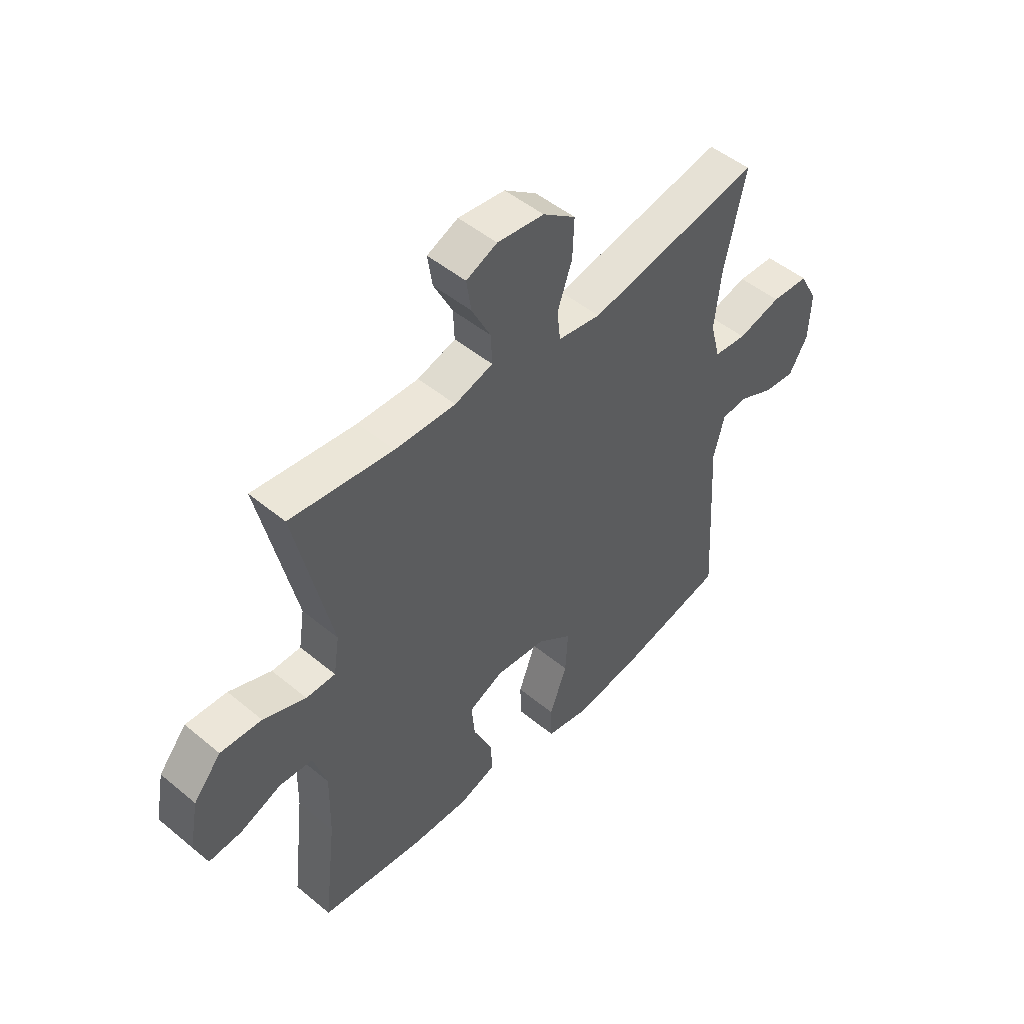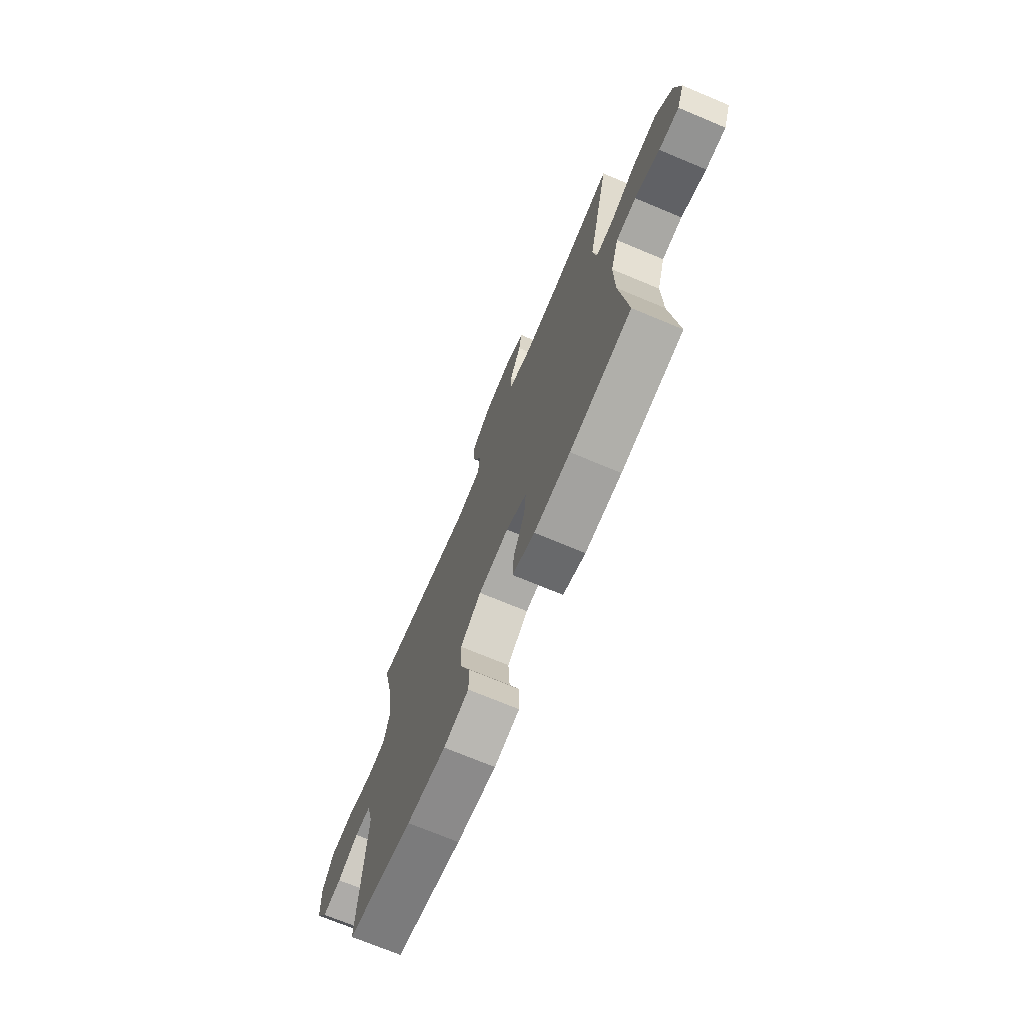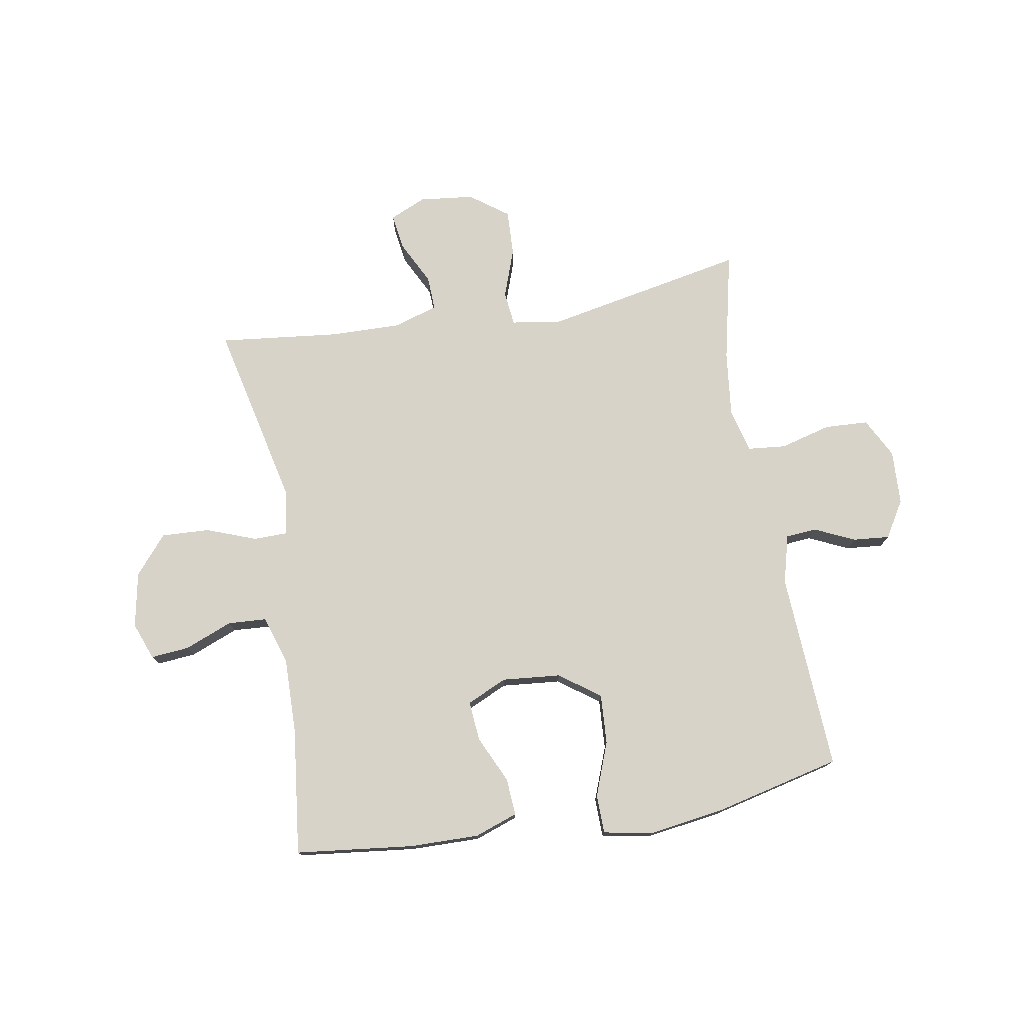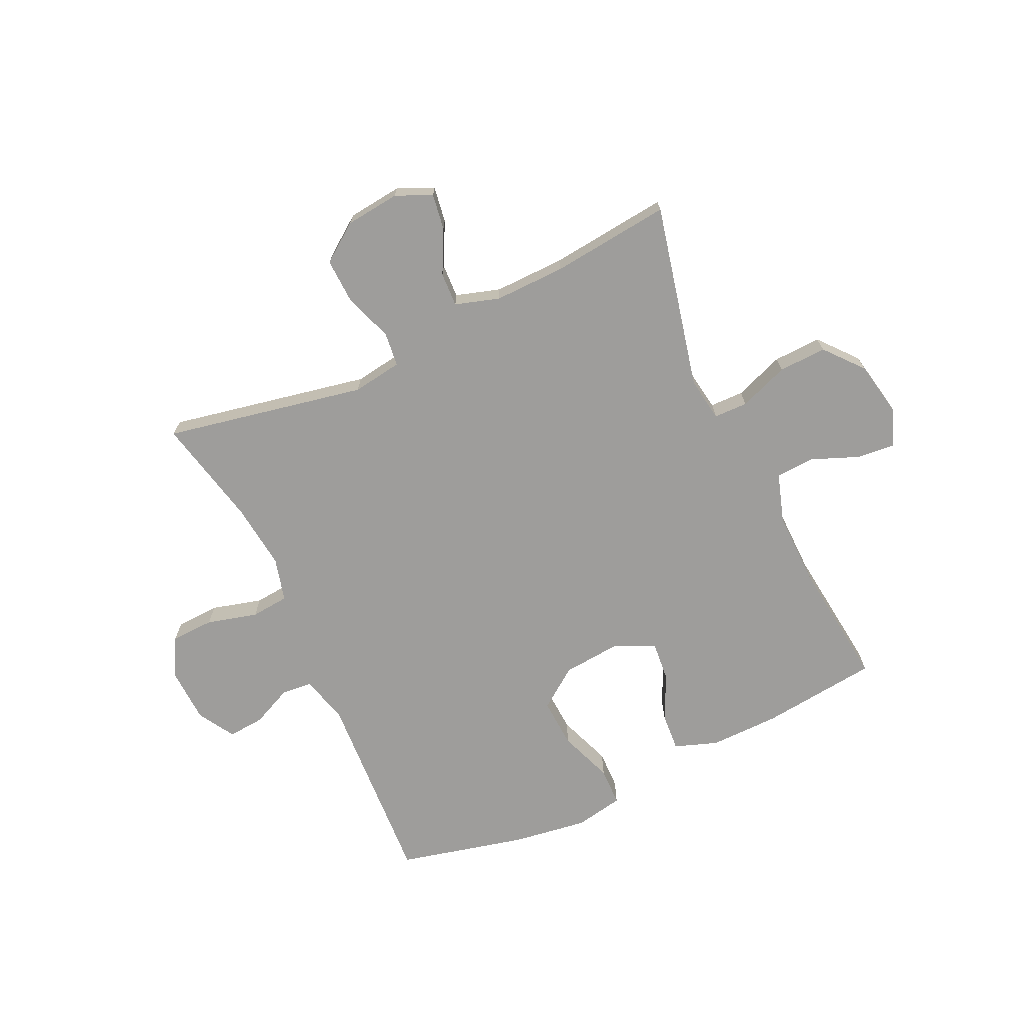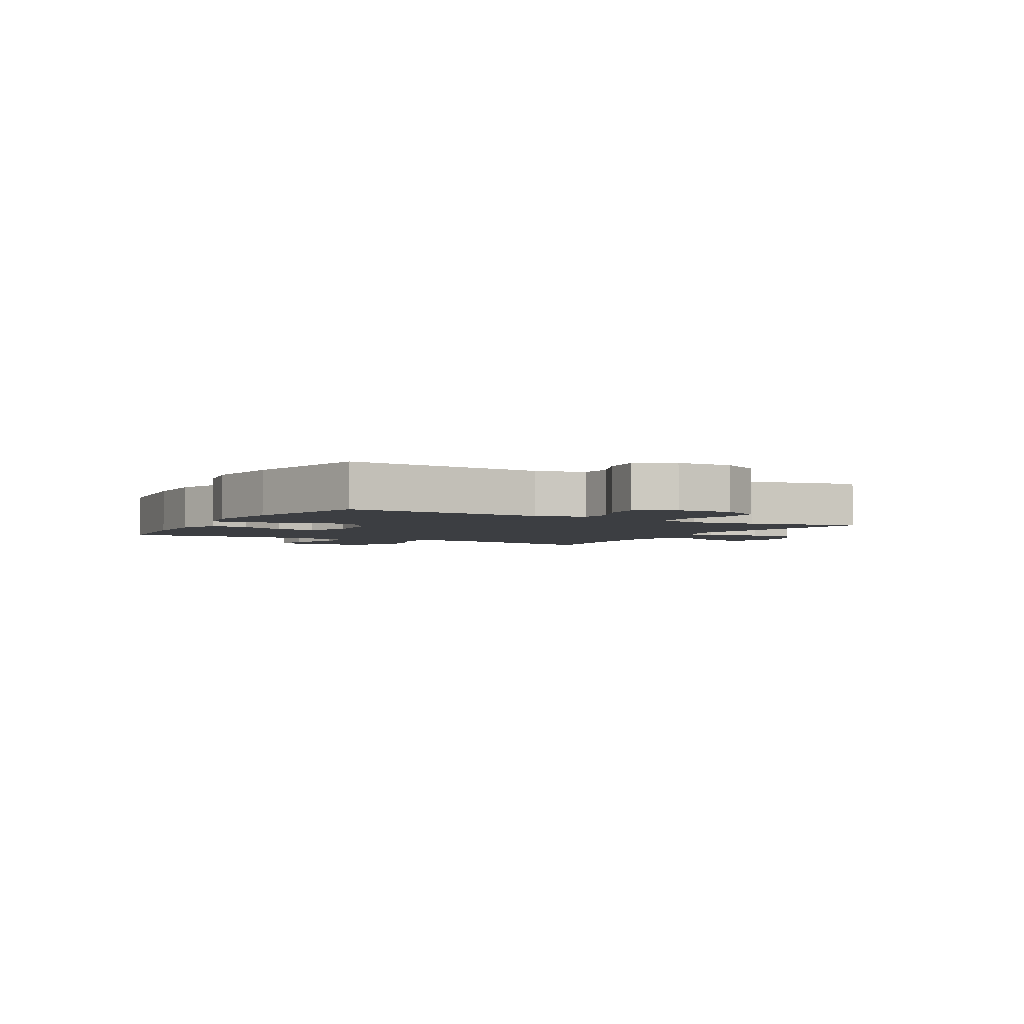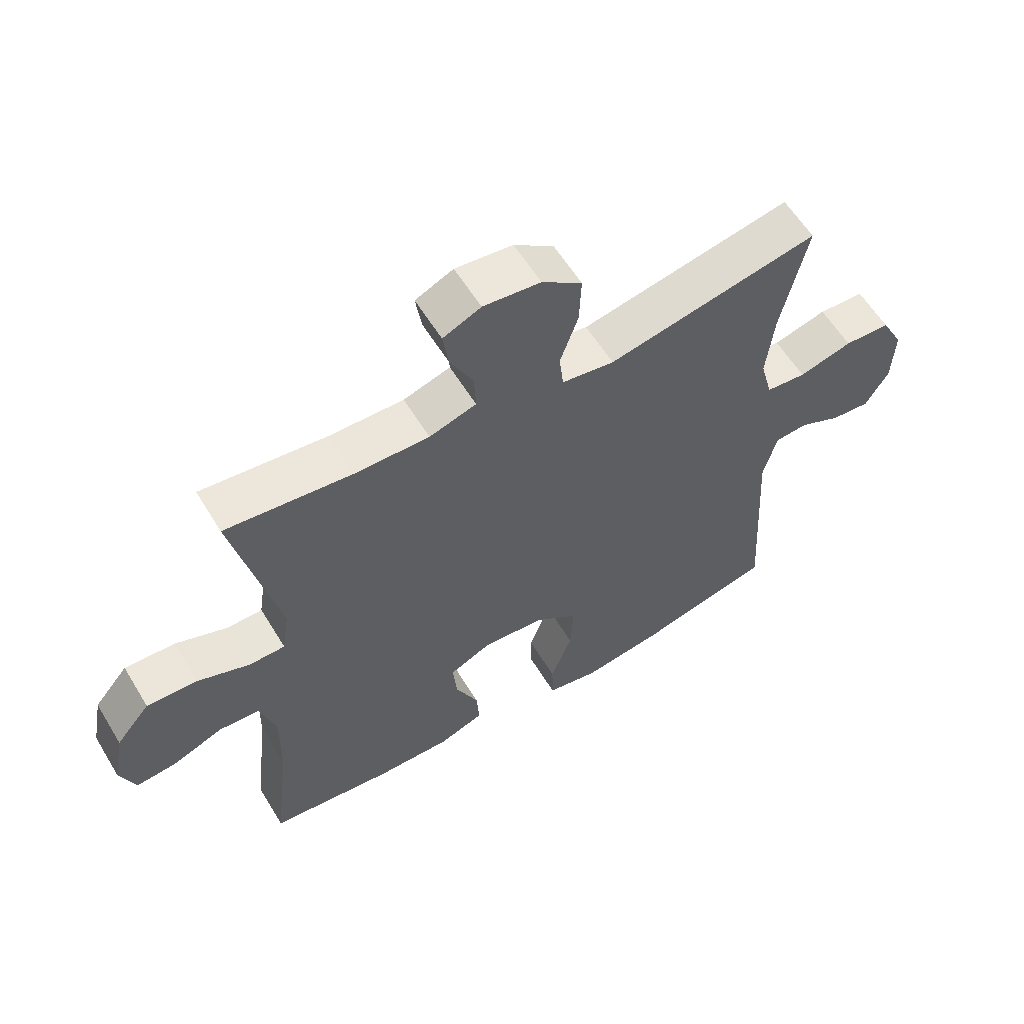
<metadata>
{"format":"obj","ext":"obj","renderer":"f3d","projection":"perspective","resolution":1024,"background":"white","views":[{"elev":48.7,"azim":132.7,"up":"+Z"},{"elev":-71.8,"azim":67.3,"up":"+Z"},{"elev":76.4,"azim":170.4,"up":"+Y"},{"elev":-70.7,"azim":25.1,"up":"+Y"},{"elev":-3.3,"azim":-119.4,"up":"+Y"},{"elev":58.8,"azim":148.9,"up":"+Z"}]}
</metadata>
<code>
o path5912
v 0.2931 0.0375 0.4625
v 0.1686 0.0375 0.4603
v 0.0904 0.0375 0.4846
v 0.09312 0.0375 0.5447
v 0.1317 0.0375 0.6205
v 0.1414 0.0375 0.684
v 0.07819 0.0375 0.7123
v -0.01741 0.0375 0.7018
v -0.08397 0.0375 0.6535
v -0.08088 0.0375 0.5736
v -0.05093 0.0375 0.4881
v -0.05779 0.0375 0.4279
v -0.1452 0.0375 0.4149
v -0.4984 0.0375 0.4853
v -0.4555 0.0375 0.292
v -0.4424 0.0375 0.176
v -0.4626 0.0375 0.09954
v -0.5296 0.0375 0.09333
v -0.6186 0.0375 0.1174
v -0.6953 0.0375 0.114
v -0.732 0.0375 0.04471
v -0.728 0.0375 -0.0513
v -0.6895 0.0375 -0.1156
v -0.6253 0.0375 -0.1102
v -0.5549 0.0375 -0.07804
v -0.5006 0.0375 -0.08273
v -0.4783 0.0375 -0.168
v -0.4984 0.0375 -0.5164
v -0.2754 0.0375 -0.5704
v -0.1425 0.0375 -0.59
v -0.0571 0.0375 -0.574
v -0.05547 0.0375 -0.5064
v -0.09087 0.0375 -0.4116
v -0.09583 0.0375 -0.3243
v -0.02506 0.0375 -0.2731
v 0.07816 0.0375 -0.2639
v 0.1483 0.0375 -0.2966
v 0.142 0.0375 -0.3664
v 0.1034 0.0375 -0.4487
v 0.0989 0.0375 -0.5141
v 0.1746 0.0375 -0.541
v 0.2966 0.0375 -0.5395
v 0.5035 0.0375 -0.5164
v 0.4779 0.0375 -0.2944
v 0.4755 0.0375 -0.1617
v 0.503 0.0375 -0.07545
v 0.5707 0.0375 -0.07163
v 0.6546 0.0375 -0.1054
v 0.7222 0.0375 -0.1116
v 0.7471 0.0375 -0.04615
v 0.7285 0.0375 0.05068
v 0.6722 0.0375 0.1177
v 0.5877 0.0375 0.1142
v 0.5006 0.0375 0.08191
v 0.4409 0.0375 0.08297
v 0.4292 0.0375 0.1606
v 0.5035 0.0375 0.4853
v 0.2931 -0.0375 0.4625
v 0.1686 -0.0375 0.4603
v 0.0904 -0.0375 0.4846
v 0.09312 -0.0375 0.5447
v 0.1317 -0.0375 0.6205
v 0.1414 -0.0375 0.684
v 0.07819 -0.0375 0.7123
v -0.01741 -0.0375 0.7018
v -0.08397 -0.0375 0.6535
v -0.08088 -0.0375 0.5736
v -0.05093 -0.0375 0.4881
v -0.05779 -0.0375 0.4279
v -0.1452 -0.0375 0.4149
v -0.4984 -0.0375 0.4853
v -0.4555 -0.0375 0.292
v -0.4424 -0.0375 0.176
v -0.4626 -0.0375 0.09954
v -0.5296 -0.0375 0.09333
v -0.6186 -0.0375 0.1174
v -0.6953 -0.0375 0.114
v -0.732 -0.0375 0.04471
v -0.728 -0.0375 -0.0513
v -0.6895 -0.0375 -0.1156
v -0.6253 -0.0375 -0.1102
v -0.5549 -0.0375 -0.07804
v -0.5006 -0.0375 -0.08273
v -0.4783 -0.0375 -0.168
v -0.4984 -0.0375 -0.5164
v -0.2754 -0.0375 -0.5704
v -0.1425 -0.0375 -0.59
v -0.0571 -0.0375 -0.574
v -0.05547 -0.0375 -0.5064
v -0.09087 -0.0375 -0.4116
v -0.09583 -0.0375 -0.3243
v -0.02506 -0.0375 -0.2731
v 0.07816 -0.0375 -0.2639
v 0.1483 -0.0375 -0.2966
v 0.142 -0.0375 -0.3664
v 0.1034 -0.0375 -0.4487
v 0.0989 -0.0375 -0.5141
v 0.1746 -0.0375 -0.541
v 0.2966 -0.0375 -0.5395
v 0.5035 -0.0375 -0.5164
v 0.4779 -0.0375 -0.2944
v 0.4755 -0.0375 -0.1617
v 0.503 -0.0375 -0.07545
v 0.5707 -0.0375 -0.07163
v 0.6546 -0.0375 -0.1054
v 0.7222 -0.0375 -0.1116
v 0.7471 -0.0375 -0.04615
v 0.7285 -0.0375 0.05068
v 0.6722 -0.0375 0.1177
v 0.5877 -0.0375 0.1142
v 0.5006 -0.0375 0.08191
v 0.4409 -0.0375 0.08297
v 0.4292 -0.0375 0.1606
v 0.5035 -0.0375 0.4853
v 0.1414 0.0375 0.684
v 0.1414 0.0375 0.684
v 0.07819 0.0375 0.7123
v -0.01741 0.0375 0.7018
v -0.08397 0.0375 0.6535
v 0.1317 0.0375 0.6205
v -0.08088 0.0375 0.5736
v 0.09312 0.0375 0.5447
v -0.05093 0.0375 0.4881
v 0.0904 0.0375 0.4846
v 0.0904 0.0375 0.4846
v -0.05779 0.0375 0.4279
v -0.05779 0.0375 0.4279
v 0.1686 0.0375 0.4603
v 0.5035 0.0375 0.4853
v 0.5035 0.0375 0.4853
v 0.2931 0.0375 0.4625
v -0.1452 0.0375 0.4149
v -0.4984 0.0375 0.4853
v -0.4984 0.0375 0.4853
v -0.4555 0.0375 0.292
v -0.4424 0.0375 0.176
v 0.4292 0.0375 0.1606
v -0.4626 0.0375 0.09954
v -0.4626 0.0375 0.09954
v 0.4409 0.0375 0.08297
v 0.4409 0.0375 0.08297
v 0.7285 0.0375 0.05068
v 0.6722 0.0375 0.1177
v 0.5877 0.0375 0.1142
v -0.5296 0.0375 0.09333
v -0.6186 0.0375 0.1174
v -0.6953 0.0375 0.114
v 0.5006 0.0375 0.08191
v -0.732 0.0375 0.04471
v 0.7471 0.0375 -0.04615
v -0.728 0.0375 -0.0513
v 0.7222 0.0375 -0.1116
v 0.7222 0.0375 -0.1116
v -0.6895 0.0375 -0.1156
v -0.6895 0.0375 -0.1156
v 0.6546 0.0375 -0.1054
v 0.5707 0.0375 -0.07163
v 0.503 0.0375 -0.07545
v 0.503 0.0375 -0.07545
v 0.4755 0.0375 -0.1617
v -0.5549 0.0375 -0.07804
v -0.5006 0.0375 -0.08273
v -0.5006 0.0375 -0.08273
v -0.6253 0.0375 -0.1102
v -0.4783 0.0375 -0.168
v 0.4779 0.0375 -0.2944
v 0.07816 0.0375 -0.2639
v 0.1483 0.0375 -0.2966
v 0.1483 0.0375 -0.2966
v -0.02506 0.0375 -0.2731
v -0.09583 0.0375 -0.3243
v 0.142 0.0375 -0.3664
v -0.09087 0.0375 -0.4116
v 0.1034 0.0375 -0.4487
v -0.05547 0.0375 -0.5064
v 0.5035 0.0375 -0.5164
v 0.5035 0.0375 -0.5164
v 0.0989 0.0375 -0.5141
v 0.0989 0.0375 -0.5141
v -0.4984 0.0375 -0.5164
v -0.4984 0.0375 -0.5164
v -0.0571 0.0375 -0.574
v -0.0571 0.0375 -0.574
v 0.1746 0.0375 -0.541
v 0.2966 0.0375 -0.5395
v -0.2754 0.0375 -0.5704
v -0.1425 0.0375 -0.59
v 0.1414 -0.0375 0.684
v 0.1414 -0.0375 0.684
v 0.07819 -0.0375 0.7123
v -0.01741 -0.0375 0.7018
v -0.08397 -0.0375 0.6535
v 0.1317 -0.0375 0.6205
v -0.08088 -0.0375 0.5736
v 0.09312 -0.0375 0.5447
v -0.05093 -0.0375 0.4881
v 0.0904 -0.0375 0.4846
v 0.0904 -0.0375 0.4846
v -0.05779 -0.0375 0.4279
v -0.05779 -0.0375 0.4279
v 0.1686 -0.0375 0.4603
v 0.5035 -0.0375 0.4853
v 0.5035 -0.0375 0.4853
v 0.2931 -0.0375 0.4625
v -0.1452 -0.0375 0.4149
v -0.4984 -0.0375 0.4853
v -0.4984 -0.0375 0.4853
v -0.4555 -0.0375 0.292
v -0.4424 -0.0375 0.176
v 0.4292 -0.0375 0.1606
v -0.4626 -0.0375 0.09954
v -0.4626 -0.0375 0.09954
v 0.4409 -0.0375 0.08297
v 0.4409 -0.0375 0.08297
v 0.7285 -0.0375 0.05068
v 0.6722 -0.0375 0.1177
v 0.5877 -0.0375 0.1142
v -0.5296 -0.0375 0.09333
v -0.6186 -0.0375 0.1174
v -0.6953 -0.0375 0.114
v 0.5006 -0.0375 0.08191
v -0.732 -0.0375 0.04471
v 0.7471 -0.0375 -0.04615
v -0.728 -0.0375 -0.0513
v 0.7222 -0.0375 -0.1116
v 0.7222 -0.0375 -0.1116
v -0.6895 -0.0375 -0.1156
v -0.6895 -0.0375 -0.1156
v 0.6546 -0.0375 -0.1054
v 0.5707 -0.0375 -0.07163
v 0.503 -0.0375 -0.07545
v 0.503 -0.0375 -0.07545
v 0.4755 -0.0375 -0.1617
v -0.5549 -0.0375 -0.07804
v -0.5006 -0.0375 -0.08273
v -0.5006 -0.0375 -0.08273
v -0.6253 -0.0375 -0.1102
v -0.4783 -0.0375 -0.168
v 0.4779 -0.0375 -0.2944
v 0.07816 -0.0375 -0.2639
v 0.1483 -0.0375 -0.2966
v 0.1483 -0.0375 -0.2966
v -0.02506 -0.0375 -0.2731
v -0.09583 -0.0375 -0.3243
v 0.142 -0.0375 -0.3664
v -0.09087 -0.0375 -0.4116
v 0.1034 -0.0375 -0.4487
v -0.05547 -0.0375 -0.5064
v 0.5035 -0.0375 -0.5164
v 0.5035 -0.0375 -0.5164
v 0.0989 -0.0375 -0.5141
v 0.0989 -0.0375 -0.5141
v -0.4984 -0.0375 -0.5164
v -0.4984 -0.0375 -0.5164
v -0.0571 -0.0375 -0.574
v -0.0571 -0.0375 -0.574
v 0.1746 -0.0375 -0.541
v 0.2966 -0.0375 -0.5395
v -0.2754 -0.0375 -0.5704
v -0.1425 -0.0375 -0.59
f 190 193 188
f 259 246 244
f 240 210 199
f 241 213 240
f 208 205 206
f 197 195 196
f 191 193 190
f 217 215 216
f 199 197 196
f 251 257 247
f 259 238 253
f 257 258 245
f 217 230 215
f 229 215 230
f 240 213 210
f 245 239 241
f 239 245 258
f 222 219 220
f 194 191 192
f 241 233 213
f 221 230 217
f 237 224 227
f 260 246 259
f 248 260 255
f 235 218 234
f 199 201 197
f 246 260 248
f 222 234 219
f 223 229 225
f 238 244 243
f 211 243 209
f 218 235 211
f 238 243 235
f 219 234 218
f 241 239 233
f 235 243 211
f 201 210 204
f 233 231 213
f 204 210 202
f 247 257 245
f 199 210 201
f 213 231 221
f 259 244 238
f 243 240 199
f 209 243 205
f 230 221 231
f 194 195 191
f 195 193 191
f 249 239 258
f 196 195 194
f 234 224 237
f 224 234 222
f 215 229 223
f 209 205 208
f 205 243 199
f 116 7 64 189
f 7 8 65 64
f 8 9 66 65
f 5 6 63 62
f 9 10 67 66
f 4 5 62 61
f 10 11 68 67
f 125 4 61 198
f 11 127 200 68
f 2 3 60 59
f 130 1 58 203
f 1 2 59 58
f 13 134 207 70
f 12 13 70 69
f 14 15 72 71
f 15 16 73 72
f 56 57 114 113
f 16 139 212 73
f 141 56 113 214
f 51 52 109 108
f 52 53 110 109
f 18 19 76 75
f 19 20 77 76
f 53 54 111 110
f 20 21 78 77
f 17 18 75 74
f 54 55 112 111
f 50 51 108 107
f 21 22 79 78
f 153 50 107 226
f 22 155 228 79
f 48 49 106 105
f 47 48 105 104
f 159 47 104 232
f 45 46 103 102
f 25 163 236 82
f 24 25 82 81
f 23 24 81 80
f 26 27 84 83
f 44 45 102 101
f 36 169 242 93
f 35 36 93 92
f 34 35 92 91
f 37 38 95 94
f 33 34 91 90
f 38 39 96 95
f 32 33 90 89
f 177 44 101 250
f 39 179 252 96
f 27 181 254 84
f 183 32 89 256
f 40 41 98 97
f 42 43 100 99
f 41 42 99 98
f 28 29 86 85
f 30 31 88 87
f 29 30 87 86
f 117 115 120
f 186 171 173
f 167 126 137
f 168 167 140
f 135 133 132
f 124 123 122
f 118 117 120
f 144 143 142
f 126 123 124
f 178 174 184
f 186 180 165
f 184 172 185
f 144 142 157
f 156 157 142
f 167 137 140
f 172 168 166
f 166 185 172
f 149 147 146
f 121 119 118
f 168 140 160
f 148 144 157
f 164 154 151
f 187 186 173
f 175 182 187
f 162 161 145
f 126 124 128
f 173 175 187
f 149 146 161
f 150 152 156
f 165 170 171
f 138 136 170
f 145 138 162
f 165 162 170
f 146 145 161
f 168 160 166
f 162 138 170
f 128 131 137
f 160 140 158
f 131 129 137
f 174 172 184
f 126 128 137
f 140 148 158
f 186 165 171
f 170 126 167
f 136 132 170
f 157 158 148
f 121 118 122
f 122 118 120
f 176 185 166
f 123 121 122
f 161 164 151
f 151 149 161
f 142 150 156
f 136 135 132
f 132 126 170

</code>
